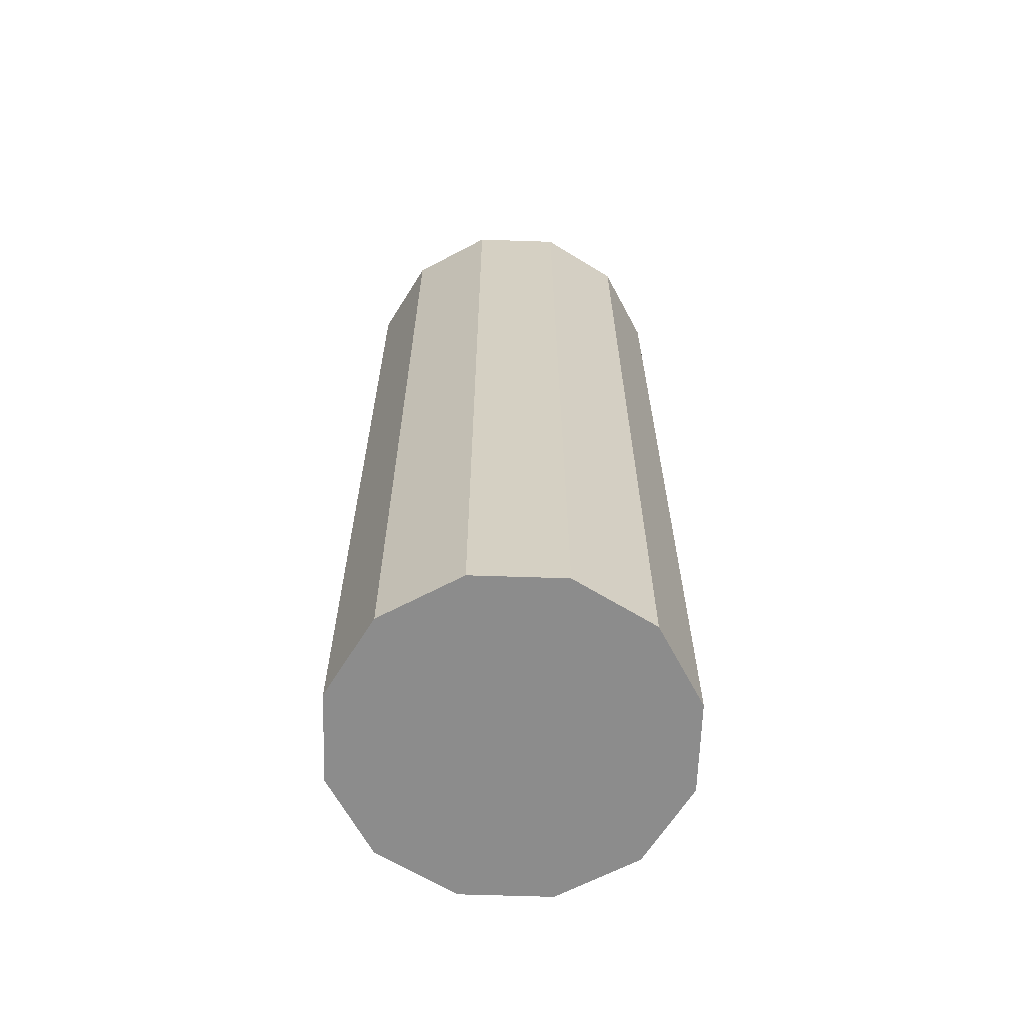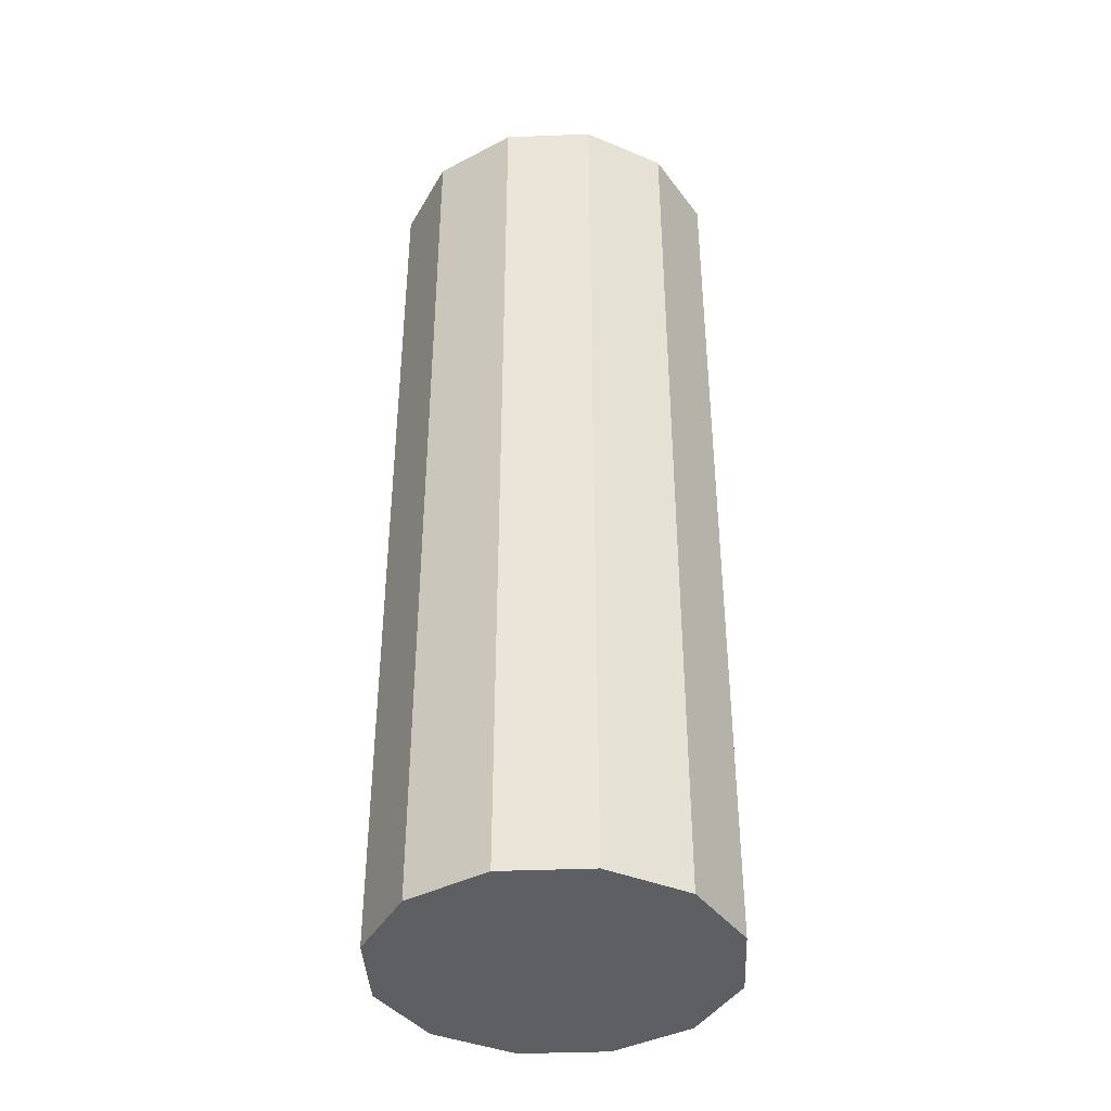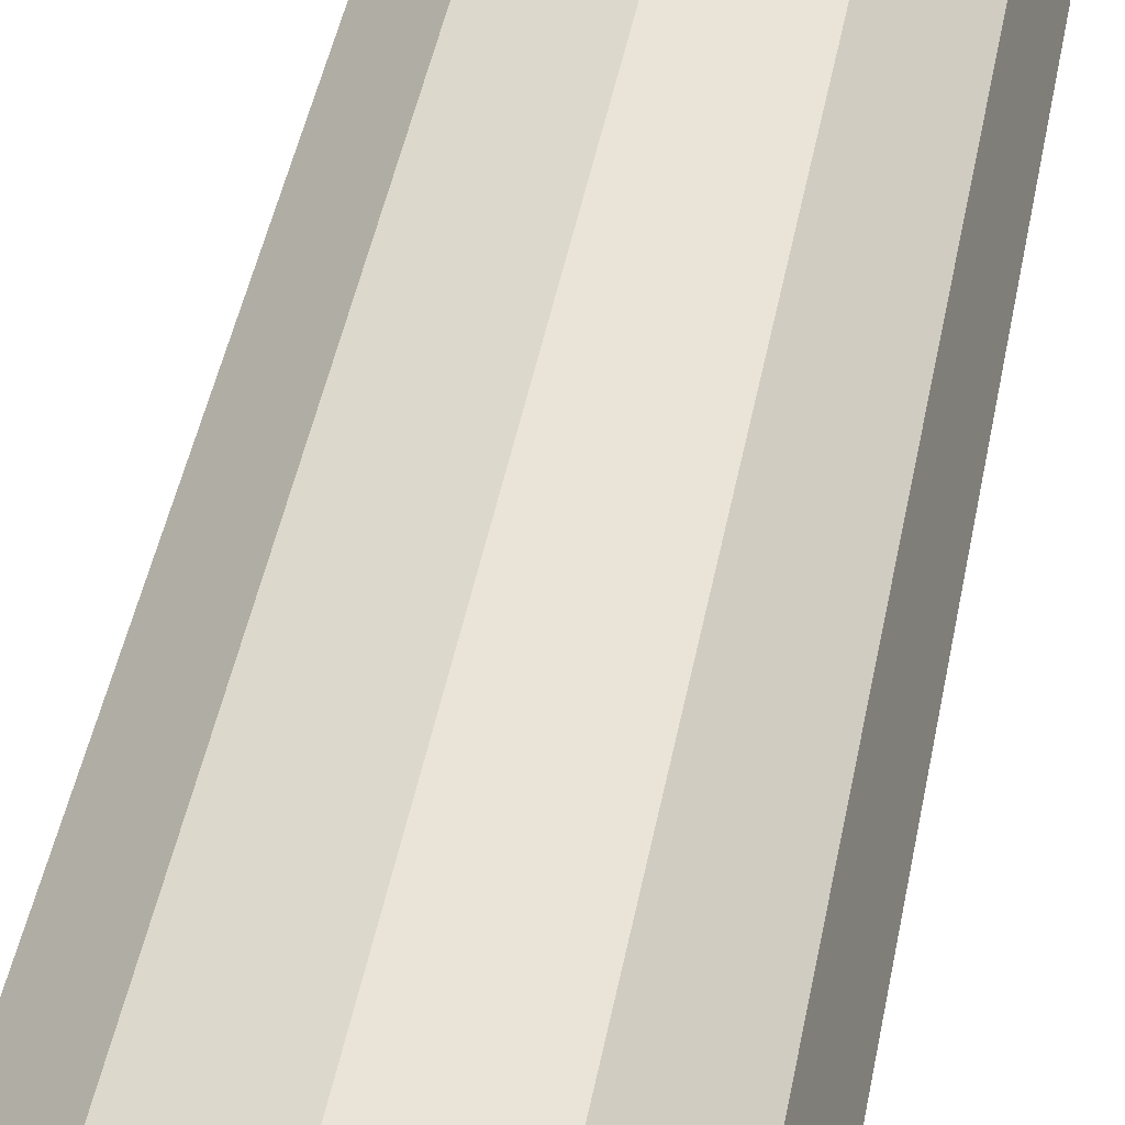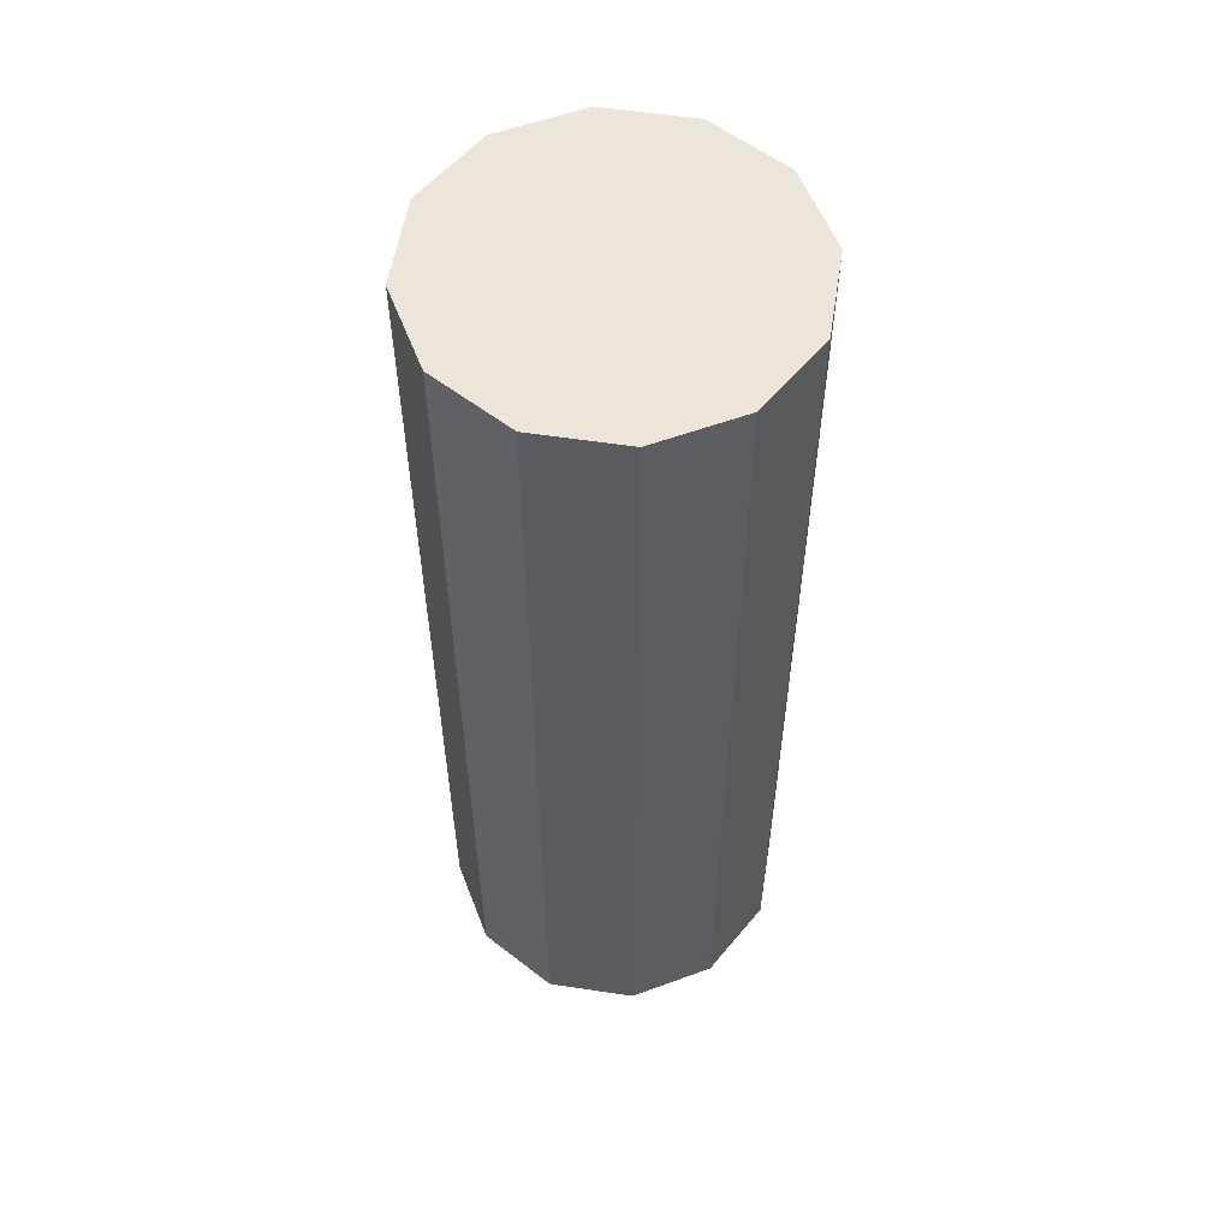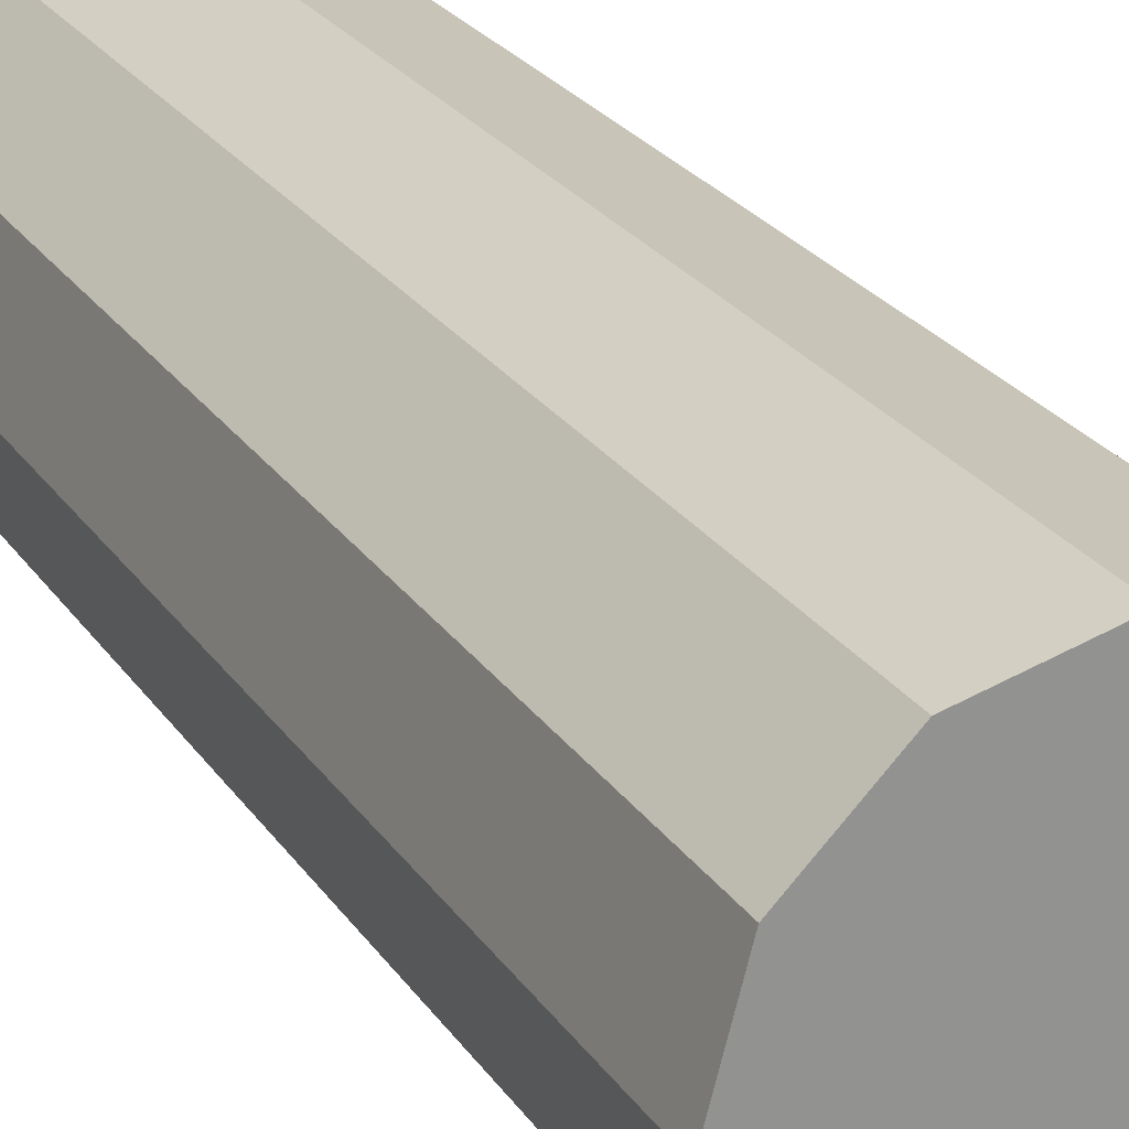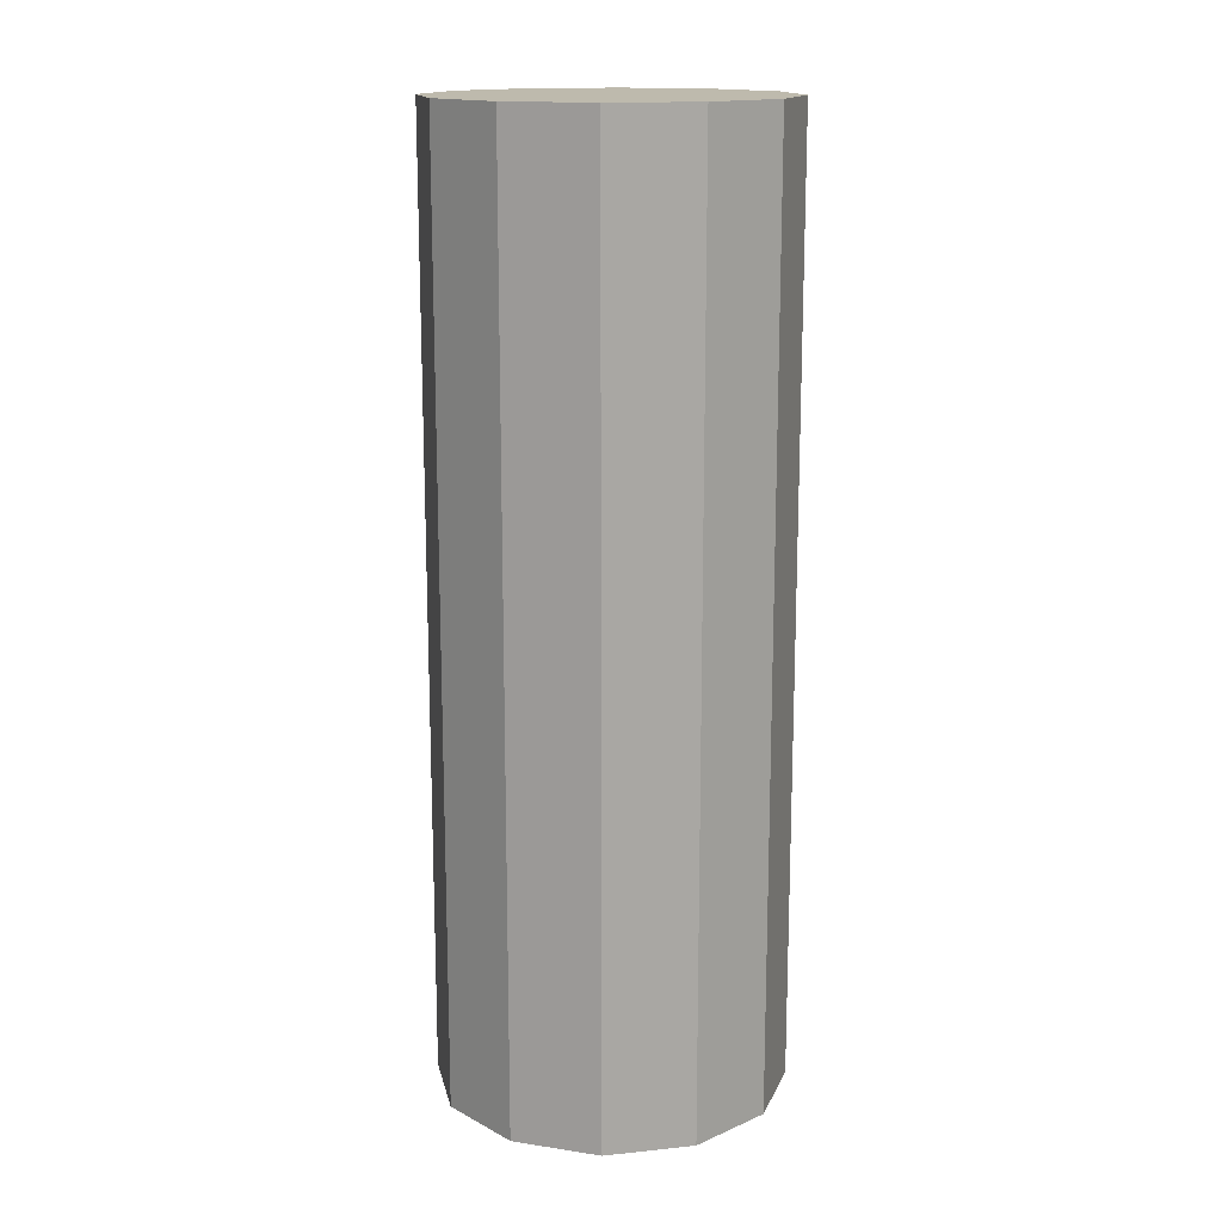
<metadata>
{"format":"obj","ext":"obj","renderer":"f3d","projection":"perspective","resolution":1024,"background":"white","views":[{"elev":-64.2,"azim":163.1,"up":"+Y"},{"elev":-39.7,"azim":77.8,"up":"+Y"},{"elev":46.4,"azim":10.9,"up":"+Z"},{"elev":56.2,"azim":24.0,"up":"+Y"},{"elev":23.8,"azim":-25.1,"up":"+Z"},{"elev":15.4,"azim":2.8,"up":"+Y"}]}
</metadata>
<code>
o mesh7/mesh7-geometry#mesh7-geometry
v 0.03501 -0.8234 0.04596
v 0.03038 -0.6347 0.06326
v 0.03501 -0.6347 0.04596
v 0.03038 -0.8234 0.06326
v -0.03418 -0.6347 0.04596
v 0.03038 -0.8234 0.02867
v -0.01688 -0.8234 0.07592
v 0.01772 -0.6347 0.07592
v -0.02954 -0.6347 0.06326
v -0.02954 -0.6347 0.02867
v -0.03418 -0.8234 0.04596
v 0.03038 -0.6347 0.02867
v -0.02954 -0.8234 0.06326
v 0.01772 -0.8234 0.07592
v -0.01688 -0.6347 0.07592
v -0.02954 -0.8234 0.02867
v 0.01772 -0.8234 0.016
v 0.000419 -0.8234 0.08056
v 0.000419 -0.6347 0.08056
v -0.01688 -0.6347 0.016
v -0.01688 -0.8234 0.016
v 0.01772 -0.6347 0.016
v 0.000419 -0.8234 0.01137
v 0.000419 -0.6347 0.01137
f 1 2 3
f 3 2 1
f 3 2 1
f 1 2 3
f 1 4 2
f 2 4 1
f 1 2 4
f 4 2 1
f 3 2 5
f 5 2 3
f 3 5 2
f 2 5 3
f 6 1 3
f 3 1 6
f 6 3 1
f 1 3 6
f 1 7 4
f 4 7 1
f 1 4 7
f 7 4 1
f 4 8 2
f 2 8 4
f 2 8 4
f 4 8 2
f 2 9 5
f 5 9 2
f 2 5 9
f 9 5 2
f 3 5 10
f 10 5 3
f 3 10 5
f 5 10 3
f 1 6 11
f 11 6 1
f 1 11 6
f 6 11 1
f 6 3 12
f 12 3 6
f 12 3 6
f 6 3 12
f 1 13 7
f 7 13 1
f 1 7 13
f 13 7 1
f 4 7 14
f 14 7 4
f 4 14 7
f 7 14 4
f 4 14 8
f 8 14 4
f 4 8 14
f 14 8 4
f 2 8 15
f 15 8 2
f 2 15 8
f 8 15 2
f 2 15 9
f 9 15 2
f 2 9 15
f 15 9 2
f 5 9 13
f 13 9 5
f 5 13 9
f 9 13 5
f 10 5 11
f 11 5 10
f 10 11 5
f 5 11 10
f 3 10 12
f 12 10 3
f 3 12 10
f 10 12 3
f 6 16 11
f 11 16 6
f 6 11 16
f 16 11 6
f 1 11 13
f 13 11 1
f 1 13 11
f 11 13 1
f 17 6 12
f 12 6 17
f 17 12 6
f 6 12 17
f 9 7 13
f 13 7 9
f 13 7 9
f 9 7 13
f 14 7 18
f 18 7 14
f 14 18 7
f 7 18 14
f 8 14 19
f 19 14 8
f 19 14 8
f 8 14 19
f 8 19 15
f 15 19 8
f 8 15 19
f 19 15 8
f 9 15 7
f 7 15 9
f 9 7 15
f 15 7 9
f 5 13 11
f 11 13 5
f 11 13 5
f 5 13 11
f 10 11 16
f 16 11 10
f 16 11 10
f 10 11 16
f 12 10 20
f 20 10 12
f 12 20 10
f 10 20 12
f 6 21 16
f 16 21 6
f 6 16 21
f 21 16 6
f 6 17 21
f 21 17 6
f 6 21 17
f 17 21 6
f 17 12 22
f 22 12 17
f 22 12 17
f 17 12 22
f 15 18 7
f 7 18 15
f 15 7 18
f 18 7 15
f 19 14 18
f 18 14 19
f 19 18 14
f 14 18 19
f 19 18 15
f 15 18 19
f 15 18 19
f 19 18 15
f 20 10 16
f 16 10 20
f 20 16 10
f 10 16 20
f 12 20 22
f 22 20 12
f 12 22 20
f 20 22 12
f 20 16 21
f 21 16 20
f 21 16 20
f 20 16 21
f 17 23 21
f 21 23 17
f 17 21 23
f 23 21 17
f 22 23 17
f 17 23 22
f 22 17 23
f 23 17 22
f 22 20 24
f 24 20 22
f 22 24 20
f 20 24 22
f 20 21 24
f 24 21 20
f 24 21 20
f 20 21 24
f 24 21 23
f 23 21 24
f 24 23 21
f 21 23 24
f 24 23 22
f 22 23 24
f 22 23 24
f 24 23 22

</code>
